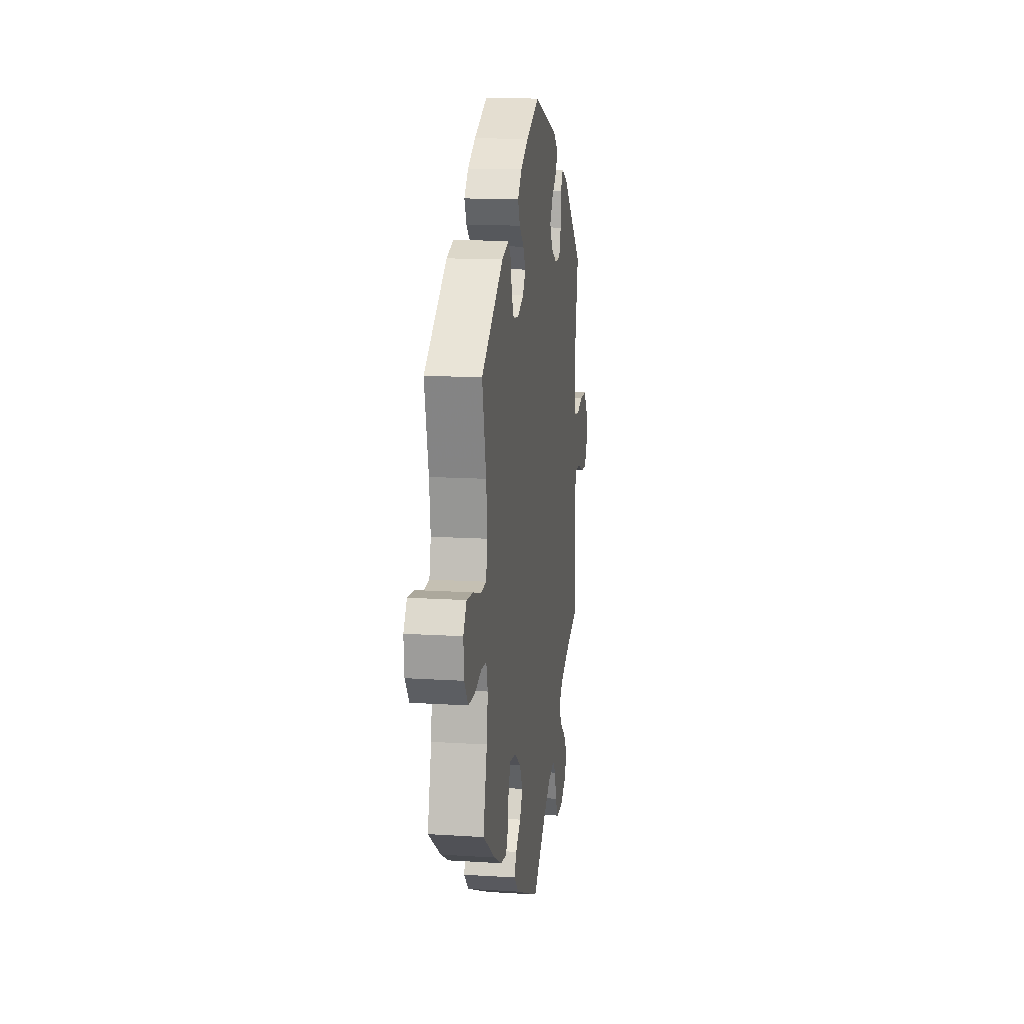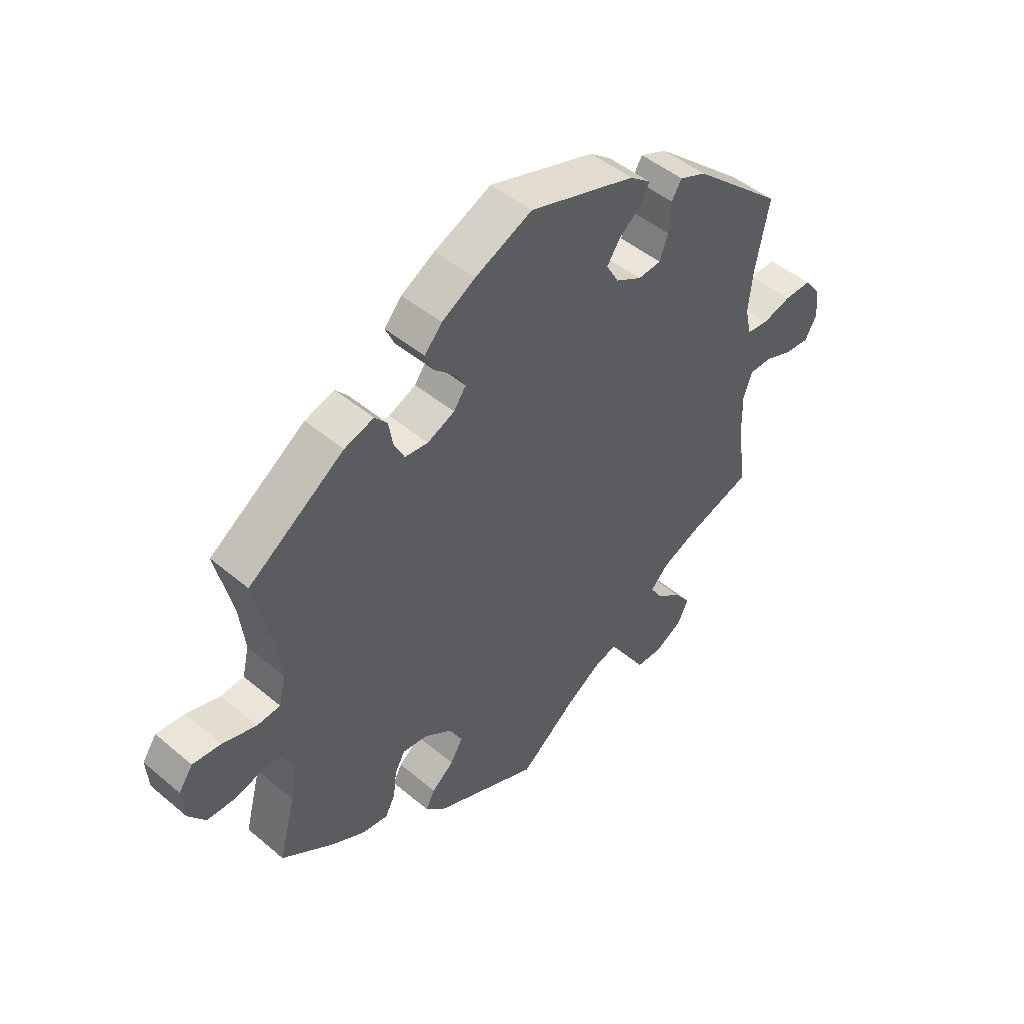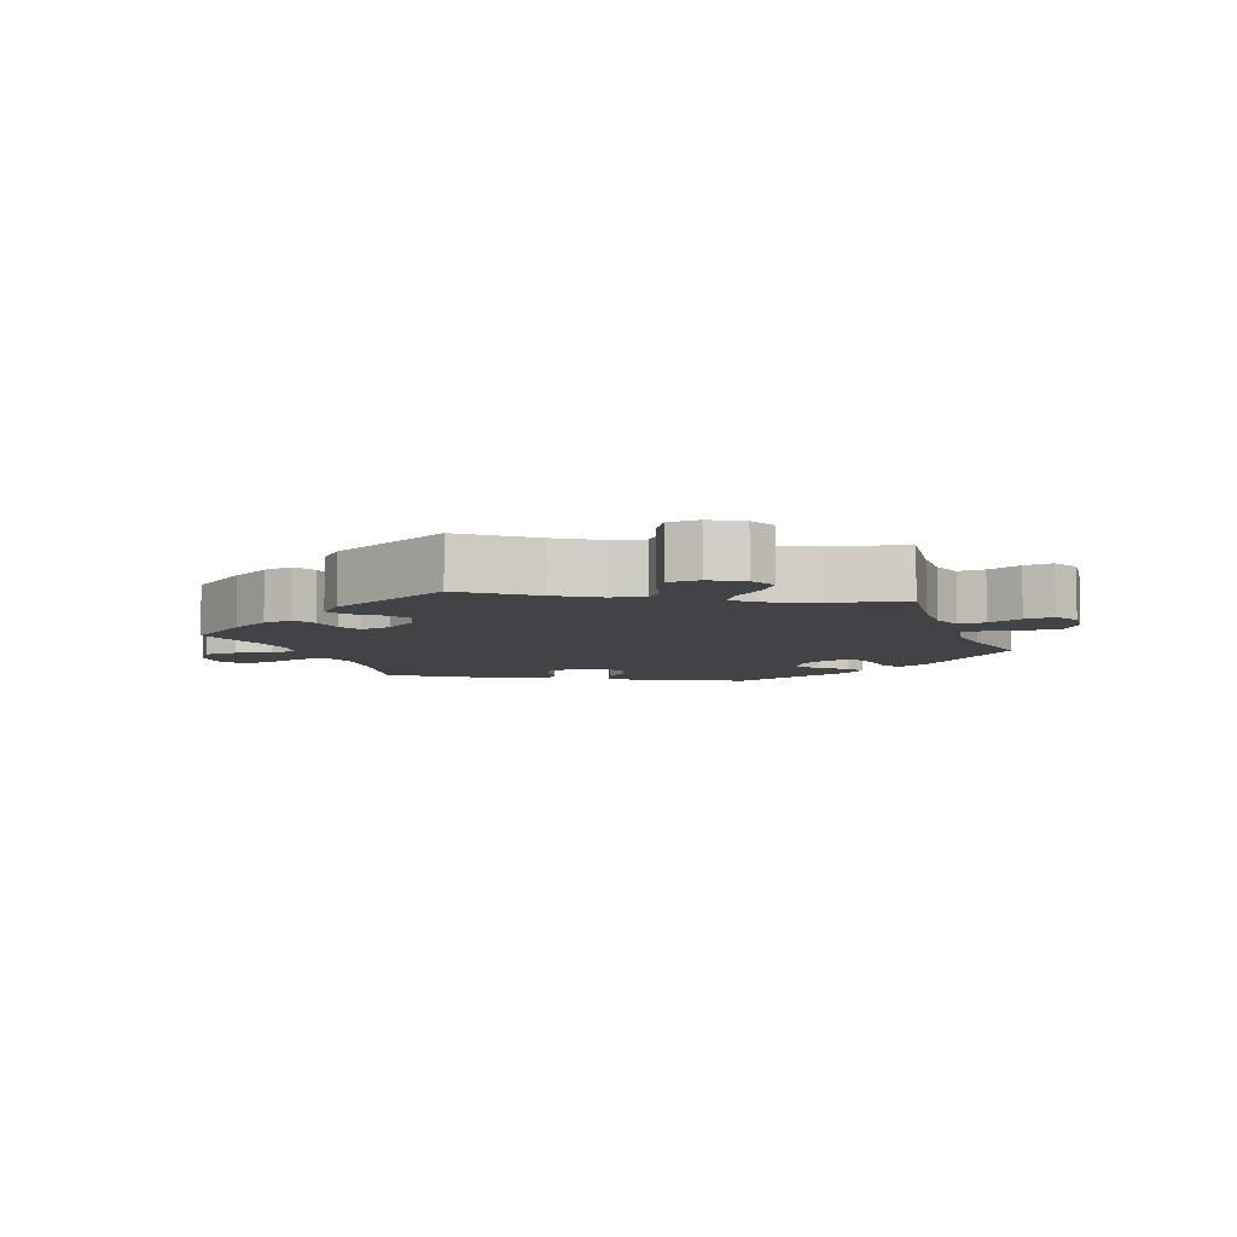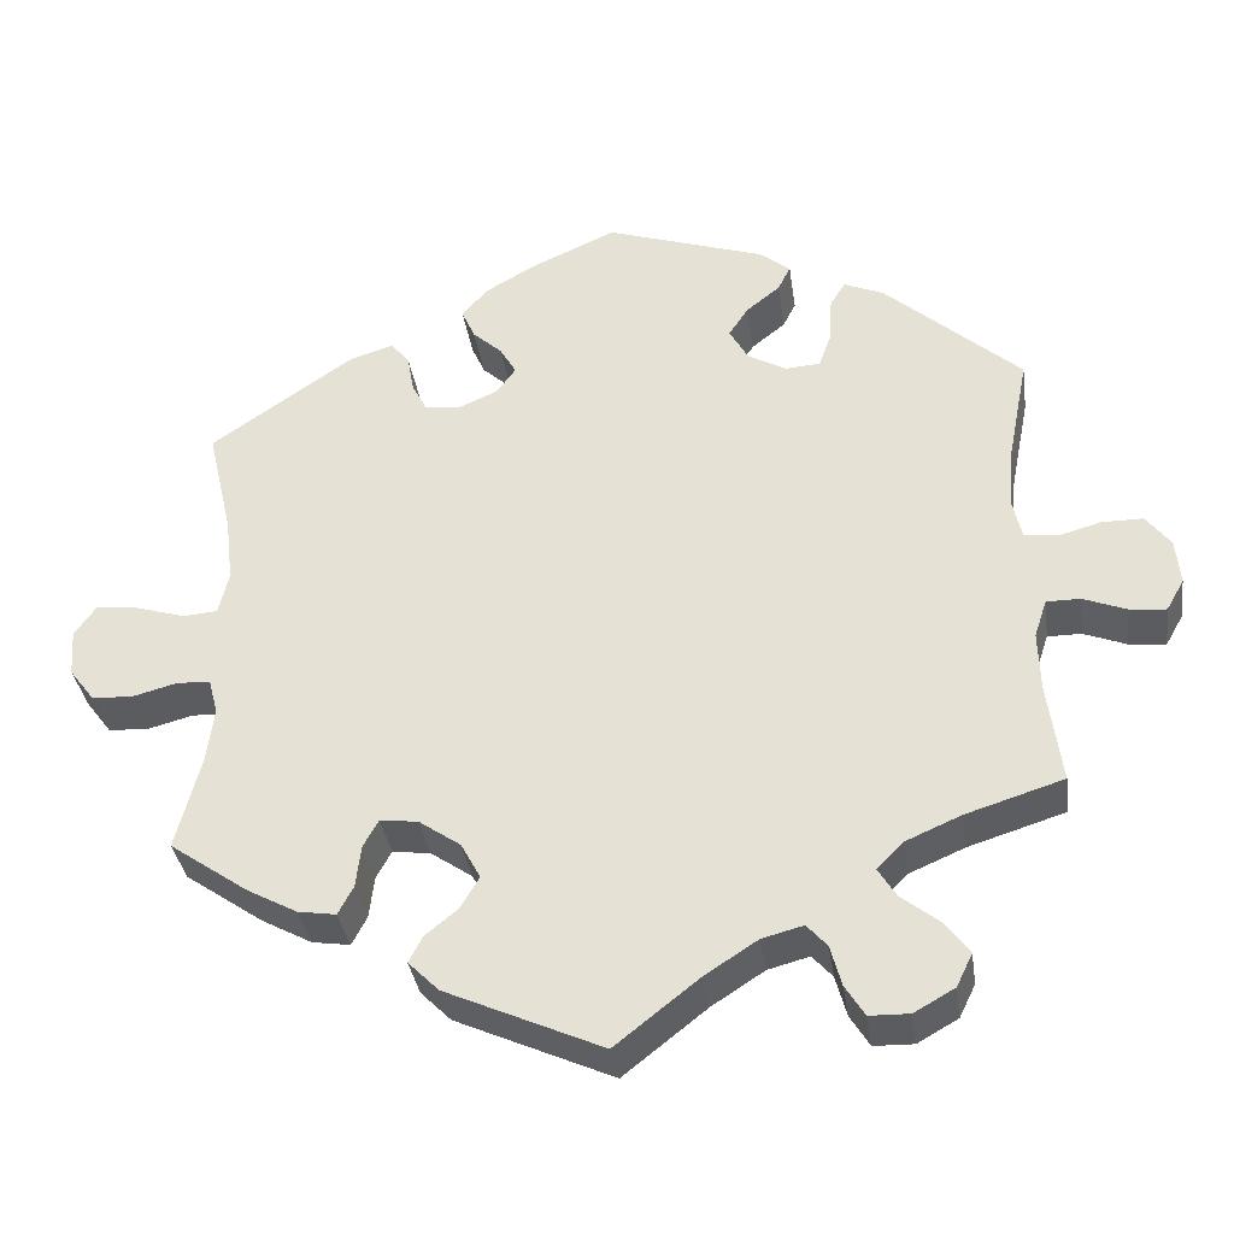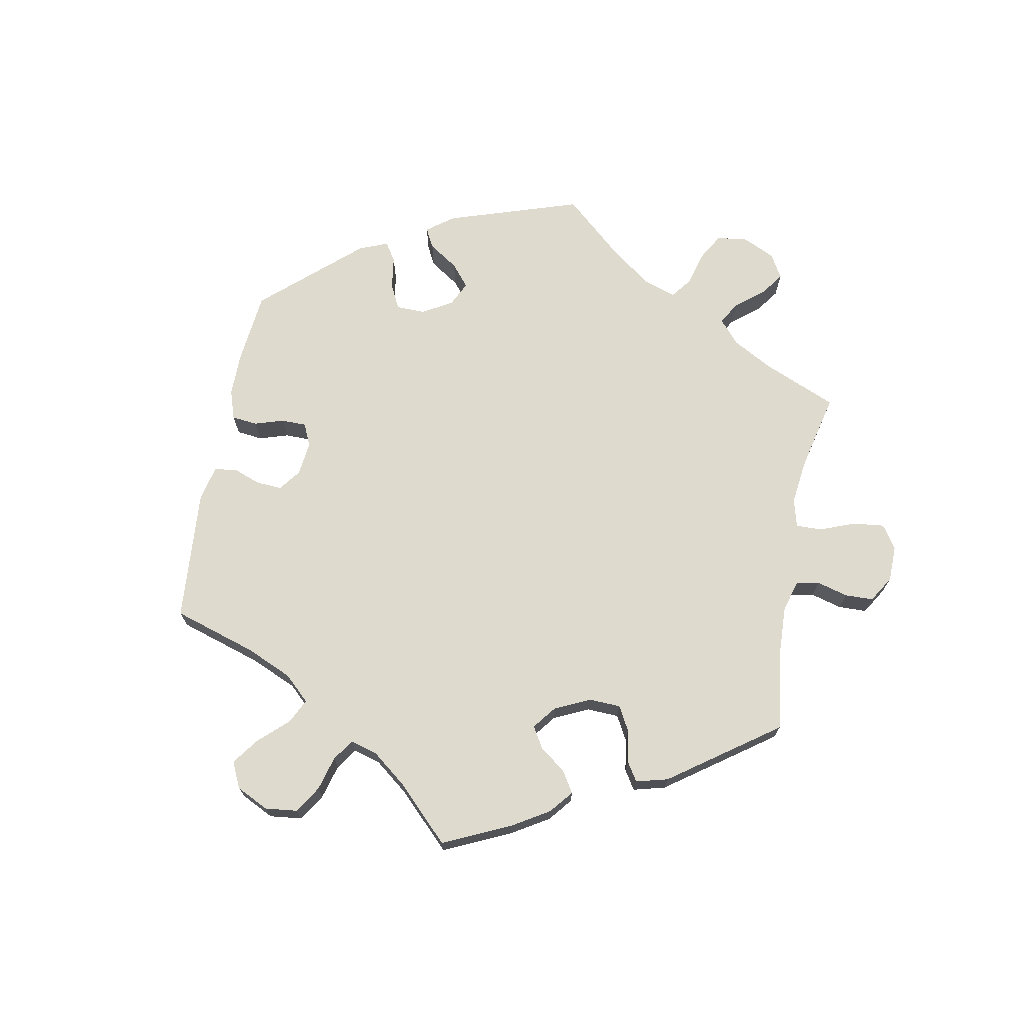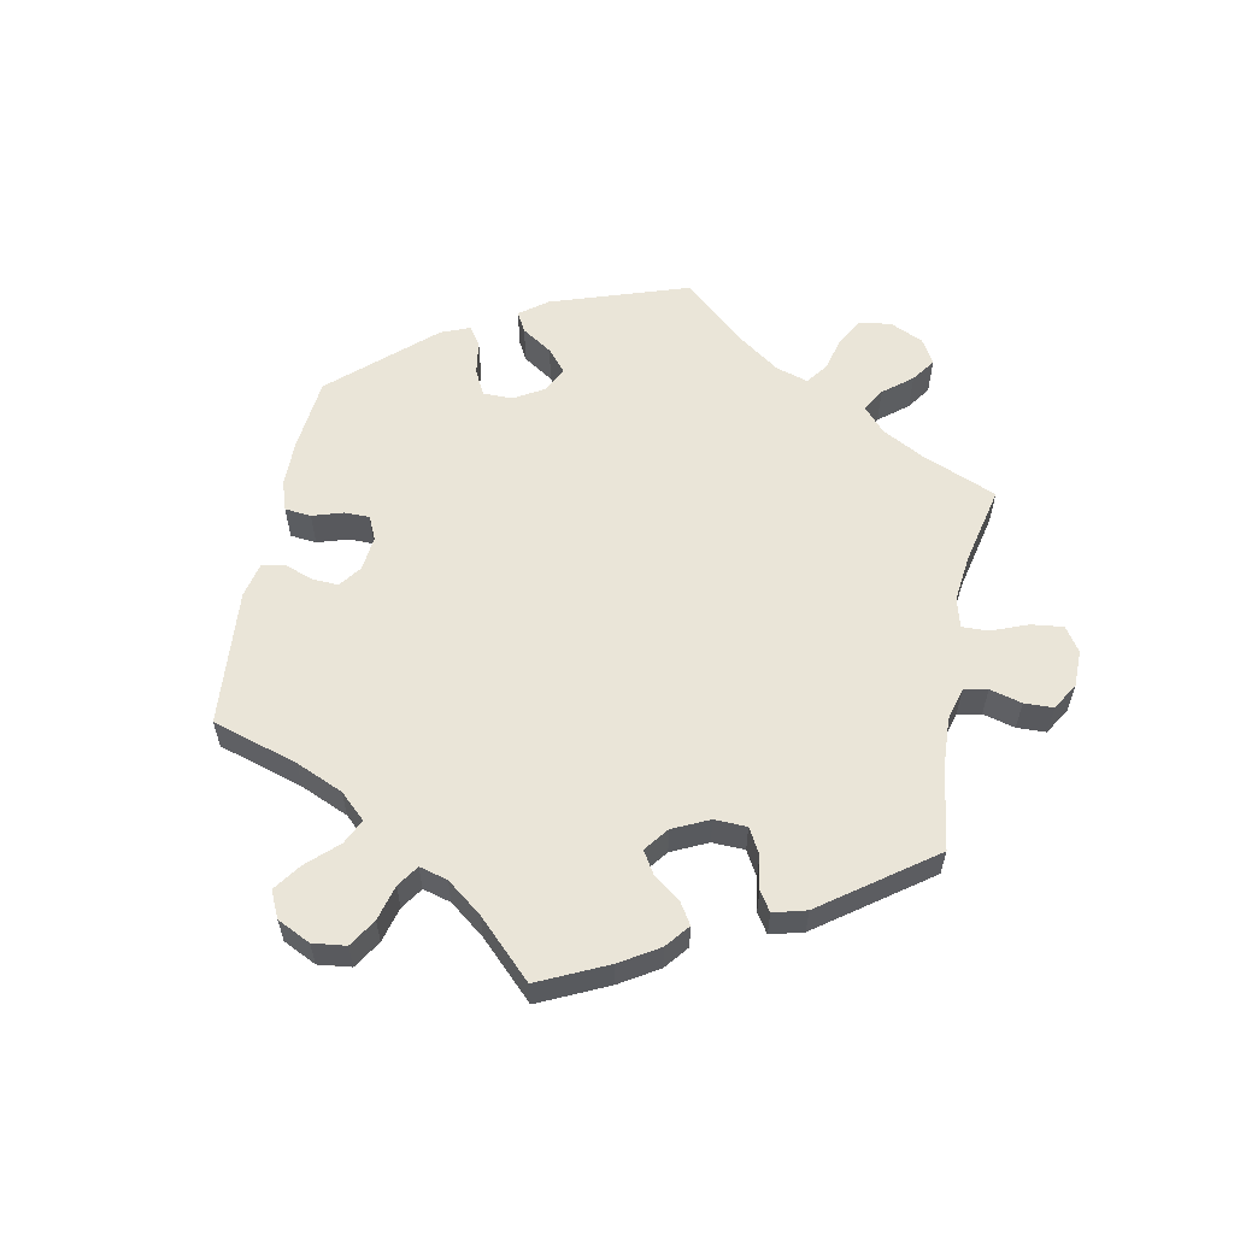
<metadata>
{"format":"obj","ext":"obj","renderer":"f3d","projection":"perspective","resolution":1024,"background":"white","views":[{"elev":14.1,"azim":98.0,"up":"+Z"},{"elev":47.7,"azim":133.4,"up":"+Z"},{"elev":-7.1,"azim":-159.3,"up":"+Y"},{"elev":-35.2,"azim":-171.8,"up":"+Z"},{"elev":71.2,"azim":131.0,"up":"+Y"},{"elev":58.7,"azim":131.1,"up":"+Y"}]}
</metadata>
<code>
v -0.339 0.07 0.432
v -0.292 0.07 0.452
v -0.274 0.07 0.423
v -0.271 0.07 0.369
v -0.256 0.07 0.328
v -0.215 0.07 0.325
v -0.169 0.07 0.351
v -0.147 0.07 0.39
v -0.17 0.07 0.425
v -0.21 0.07 0.457
v -0.225 0.07 0.487
v -0.188 0.07 0.516
v 0 0.07 0.578
v 0.101 0.07 0.533
v 0.16 0.07 0.499
v 0.191 0.07 0.464
v 0.175 0.07 0.428
v 0.14 0.07 0.396
v 0.121 0.07 0.363
v 0.143 0.07 0.332
v 0.191 0.07 0.311
v 0.232 0.07 0.316
v 0.25 0.07 0.351
v 0.258 0.07 0.396
v 0.28 0.07 0.422
v 0.332 0.07 0.406
v 0.501 0.07 0.29
v 0.471 0.07 0.16
v 0.462 0.07 0.083
v 0.474 0.07 0.032
v 0.515 0.07 0.029
v 0.574 0.07 0.047
v 0.624 0.07 0.052
v 0.649 0.07 0.016
v 0.645 0.07 -0.039
v 0.615 0.07 -0.079
v 0.566 0.07 -0.081
v 0.513 0.07 -0.067
v 0.474 0.07 -0.07
v 0.463 0.07 -0.112
v 0.472 0.07 -0.178
v 0.501 0.07 -0.289
v 0.408 0.07 -0.354
v 0.349 0.07 -0.386
v 0.304 0.07 -0.393
v 0.286 0.07 -0.359
v 0.28 0.07 -0.309
v 0.262 0.07 -0.276
v 0.217 0.07 -0.282
v 0.168 0.07 -0.316
v 0.145 0.07 -0.359
v 0.167 0.07 -0.396
v 0.206 0.07 -0.428
v 0.222 0.07 -0.459
v 0.186 0.07 -0.495
v 0.001 0.07 -0.578
v -0.098 0.07 -0.5
v -0.16 0.07 -0.46
v -0.209 0.07 -0.447
v -0.233 0.07 -0.474
v -0.246 0.07 -0.522
v -0.269 0.07 -0.559
v -0.316 0.07 -0.56
v -0.364 0.07 -0.533
v -0.383 0.07 -0.494
v -0.354 0.07 -0.455
v -0.309 0.07 -0.419
v -0.288 0.07 -0.385
v -0.32 0.07 -0.353
v -0.385 0.07 -0.325
v -0.5 0.07 -0.289
v -0.484 0.07 -0.169
v -0.482 0.07 -0.098
v -0.497 0.07 -0.053
v -0.537 0.07 -0.053
v -0.588 0.07 -0.073
v -0.631 0.07 -0.077
v -0.652 0.07 -0.04
v -0.647 0.07 0.014
v -0.618 0.07 0.052
v -0.57 0.07 0.052
v -0.519 0.07 0.038
v -0.48 0.07 0.043
v -0.469 0.07 0.092
v -0.476 0.07 0.166
v -0.5 0.07 0.289
v -0.339 0 0.432
v -0.292 0 0.452
v -0.274 0 0.423
v -0.271 0 0.369
v -0.256 0 0.328
v -0.215 0 0.325
v -0.169 0 0.351
v -0.147 0 0.39
v -0.17 0 0.425
v -0.21 0 0.457
v -0.225 0 0.487
v -0.188 0 0.516
v 0 0 0.578
v 0.101 0 0.533
v 0.16 0 0.499
v 0.191 0 0.464
v 0.175 0 0.428
v 0.14 0 0.396
v 0.121 0 0.363
v 0.143 0 0.332
v 0.191 0 0.311
v 0.232 0 0.316
v 0.25 0 0.351
v 0.258 0 0.396
v 0.28 0 0.422
v 0.332 0 0.406
v 0.501 0 0.29
v 0.471 0 0.16
v 0.462 0 0.083
v 0.474 0 0.032
v 0.515 0 0.029
v 0.574 0 0.047
v 0.624 0 0.052
v 0.649 0 0.016
v 0.645 0 -0.039
v 0.615 0 -0.079
v 0.566 0 -0.081
v 0.513 0 -0.067
v 0.474 0 -0.07
v 0.463 0 -0.112
v 0.472 0 -0.178
v 0.501 0 -0.289
v 0.408 0 -0.354
v 0.349 0 -0.386
v 0.304 0 -0.393
v 0.286 0 -0.359
v 0.28 0 -0.309
v 0.262 0 -0.276
v 0.217 0 -0.282
v 0.168 0 -0.316
v 0.145 0 -0.359
v 0.167 0 -0.396
v 0.206 0 -0.428
v 0.222 0 -0.459
v 0.186 0 -0.495
v 0.001 0 -0.578
v -0.098 0 -0.5
v -0.16 0 -0.46
v -0.209 0 -0.447
v -0.233 0 -0.474
v -0.246 0 -0.522
v -0.269 0 -0.559
v -0.316 0 -0.56
v -0.364 0 -0.533
v -0.383 0 -0.494
v -0.354 0 -0.455
v -0.309 0 -0.419
v -0.288 0 -0.385
v -0.32 0 -0.353
v -0.385 0 -0.325
v -0.5 0 -0.289
v -0.484 0 -0.169
v -0.482 0 -0.098
v -0.497 0 -0.053
v -0.537 0 -0.053
v -0.588 0 -0.073
v -0.631 0 -0.077
v -0.652 0 -0.04
v -0.647 0 0.014
v -0.618 0 0.052
v -0.57 0 0.052
v -0.519 0 0.038
v -0.48 0 0.043
v -0.469 0 0.092
v -0.476 0 0.166
v -0.5 0 0.289
f 85 86 1 2
f 84 85 2 3
f 83 84 3 4
f 79 80 81 82
f 79 82 83
f 78 79 83
f 75 76 77 78
f 74 75 78 83
f 73 74 83 4
f 70 71 72
f 69 70 72 73
f 68 69 73 4
f 64 65 66 67
f 64 67 68
f 63 64 68
f 60 61 62 63
f 59 60 63 68
f 58 59 68 4
f 54 55 56 57
f 52 53 54 57
f 51 52 57 58
f 50 51 58
f 49 50 58
f 44 45 46 47
f 44 47 48
f 41 42 43 44
f 40 41 44 48
f 39 40 48 49
f 35 36 37 38
f 35 38 39
f 34 35 39
f 31 32 33 34
f 30 31 34 39
f 29 30 39 49
f 25 26 27 28
f 23 24 25 28
f 22 23 28 29
f 21 22 29 49
f 15 16 17 18
f 15 18 19
f 14 15 19
f 13 14 19
f 12 13 19
f 9 10 11 12
f 8 9 12 19
f 7 8 19 20
f 58 4 5
f 58 5 6
f 20 21 49 58
f 6 7 20 58
f 88 87 172 171
f 89 88 171 170
f 90 89 170 169
f 168 167 166 165
f 169 168 165
f 169 165 164
f 164 163 162 161
f 169 164 161 160
f 90 169 160 159
f 158 157 156
f 159 158 156 155
f 90 159 155 154
f 153 152 151 150
f 154 153 150
f 154 150 149
f 149 148 147 146
f 154 149 146 145
f 90 154 145 144
f 143 142 141 140
f 143 140 139 138
f 144 143 138 137
f 144 137 136
f 144 136 135
f 133 132 131 130
f 134 133 130
f 130 129 128 127
f 134 130 127 126
f 135 134 126 125
f 124 123 122 121
f 125 124 121
f 125 121 120
f 120 119 118 117
f 125 120 117 116
f 135 125 116 115
f 114 113 112 111
f 114 111 110 109
f 115 114 109 108
f 135 115 108 107
f 104 103 102 101
f 105 104 101
f 105 101 100
f 105 100 99
f 105 99 98
f 98 97 96 95
f 105 98 95 94
f 106 105 94 93
f 91 90 144
f 92 91 144
f 144 135 107 106
f 144 106 93 92
f 1 87 88 2
f 2 88 89 3
f 3 89 90 4
f 4 90 91 5
f 5 91 92 6
f 6 92 93 7
f 7 93 94 8
f 8 94 95 9
f 9 95 96 10
f 10 96 97 11
f 11 97 98 12
f 12 98 99 13
f 13 99 100 14
f 14 100 101 15
f 15 101 102 16
f 16 102 103 17
f 17 103 104 18
f 18 104 105 19
f 19 105 106 20
f 20 106 107 21
f 21 107 108 22
f 22 108 109 23
f 23 109 110 24
f 24 110 111 25
f 25 111 112 26
f 26 112 113 27
f 27 113 114 28
f 28 114 115 29
f 29 115 116 30
f 30 116 117 31
f 31 117 118 32
f 32 118 119 33
f 33 119 120 34
f 34 120 121 35
f 35 121 122 36
f 36 122 123 37
f 37 123 124 38
f 38 124 125 39
f 39 125 126 40
f 40 126 127 41
f 41 127 128 42
f 42 128 129 43
f 43 129 130 44
f 44 130 131 45
f 45 131 132 46
f 46 132 133 47
f 47 133 134 48
f 48 134 135 49
f 49 135 136 50
f 50 136 137 51
f 51 137 138 52
f 52 138 139 53
f 53 139 140 54
f 54 140 141 55
f 55 141 142 56
f 56 142 143 57
f 57 143 144 58
f 58 144 145 59
f 59 145 146 60
f 60 146 147 61
f 61 147 148 62
f 62 148 149 63
f 63 149 150 64
f 64 150 151 65
f 65 151 152 66
f 66 152 153 67
f 67 153 154 68
f 68 154 155 69
f 69 155 156 70
f 70 156 157 71
f 71 157 158 72
f 72 158 159 73
f 73 159 160 74
f 74 160 161 75
f 75 161 162 76
f 76 162 163 77
f 77 163 164 78
f 78 164 165 79
f 79 165 166 80
f 80 166 167 81
f 81 167 168 82
f 82 168 169 83
f 83 169 170 84
f 84 170 171 85
f 85 171 172 86
f 86 172 87 1

</code>
